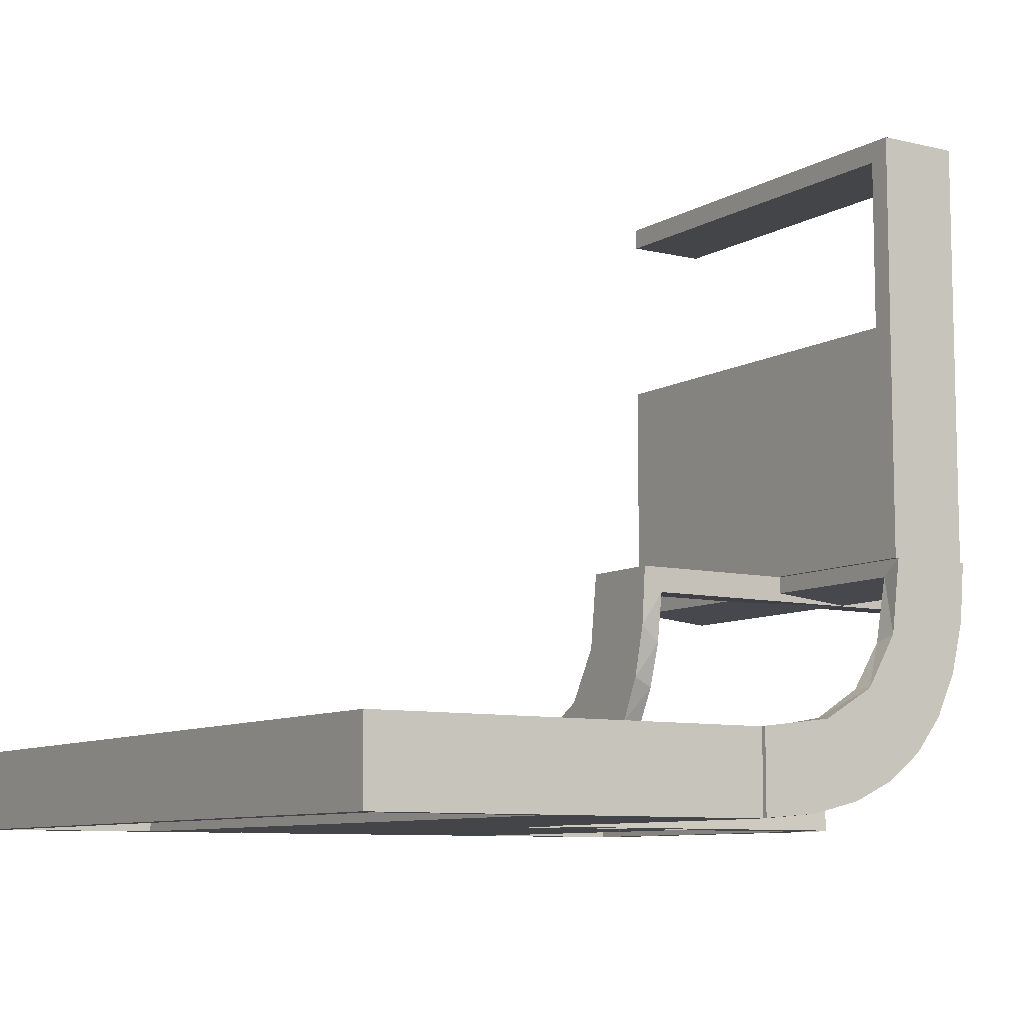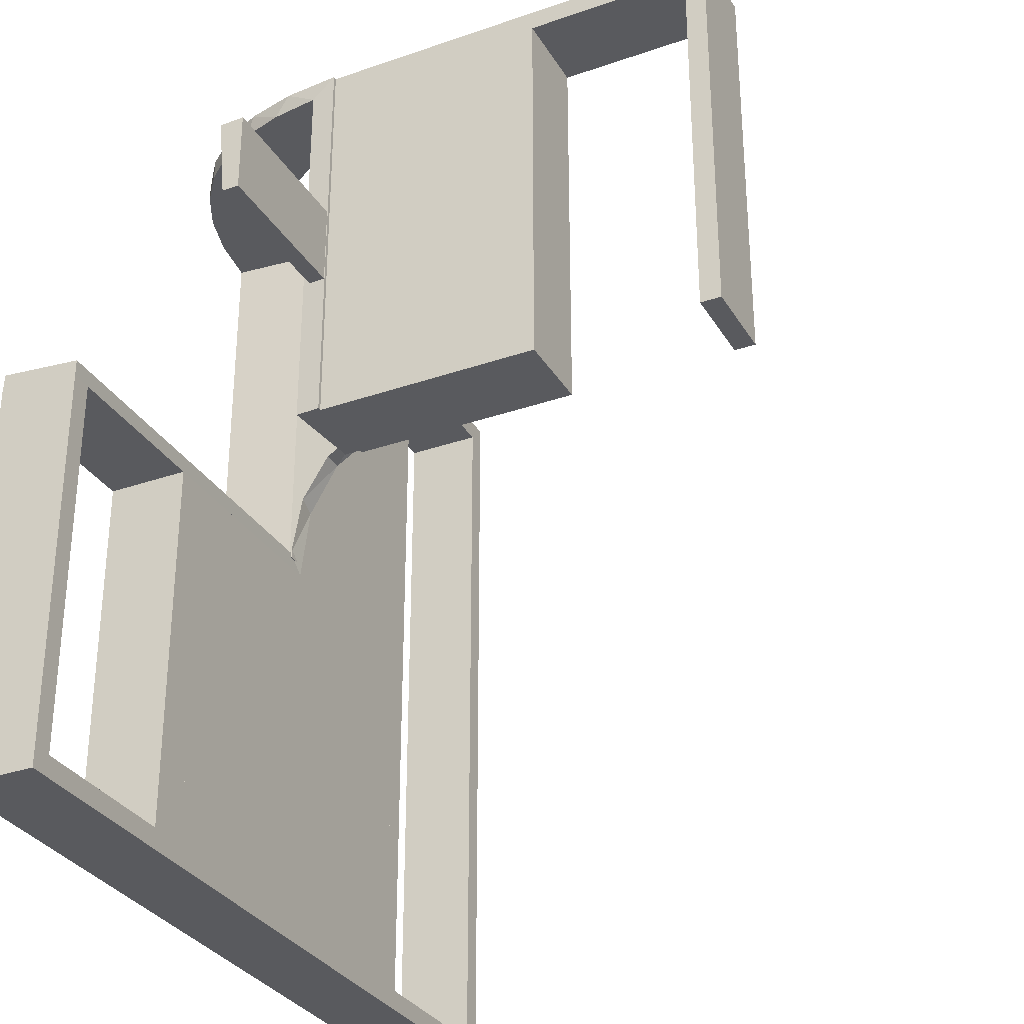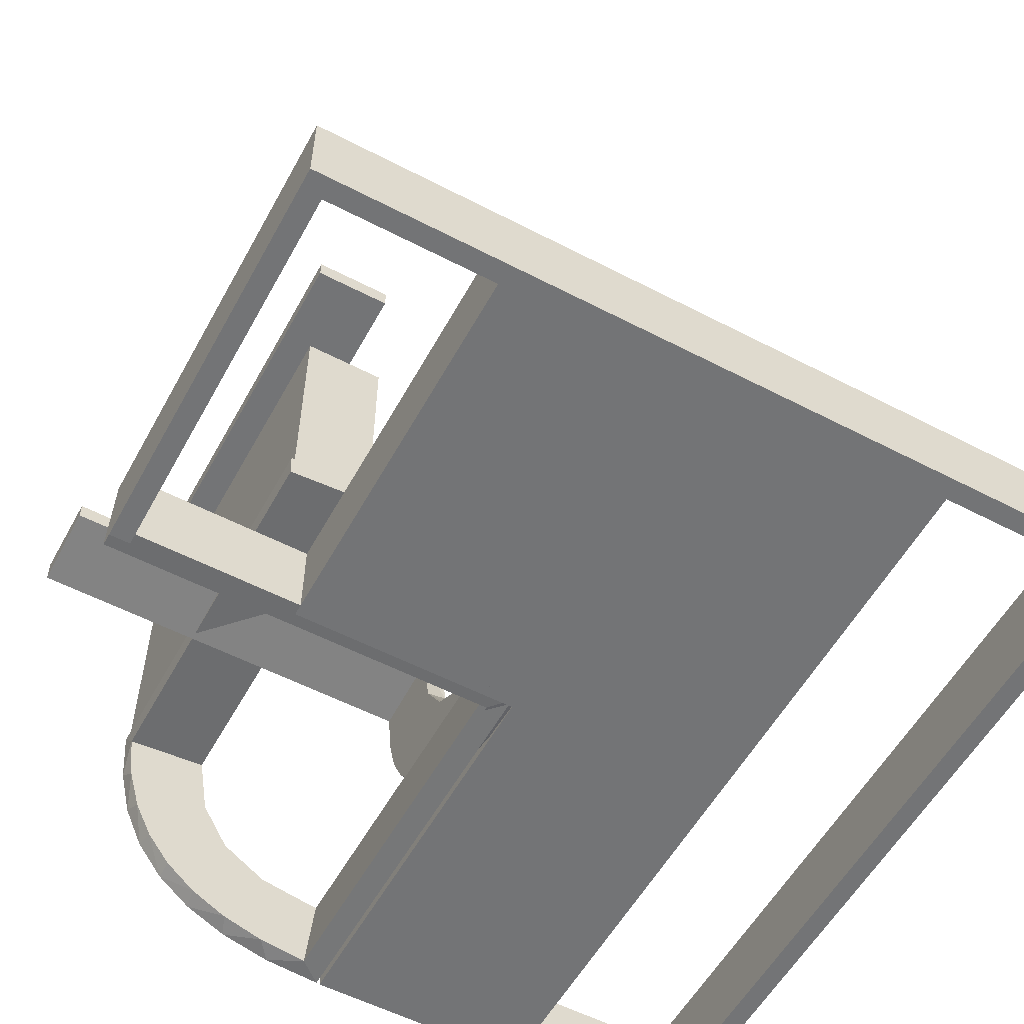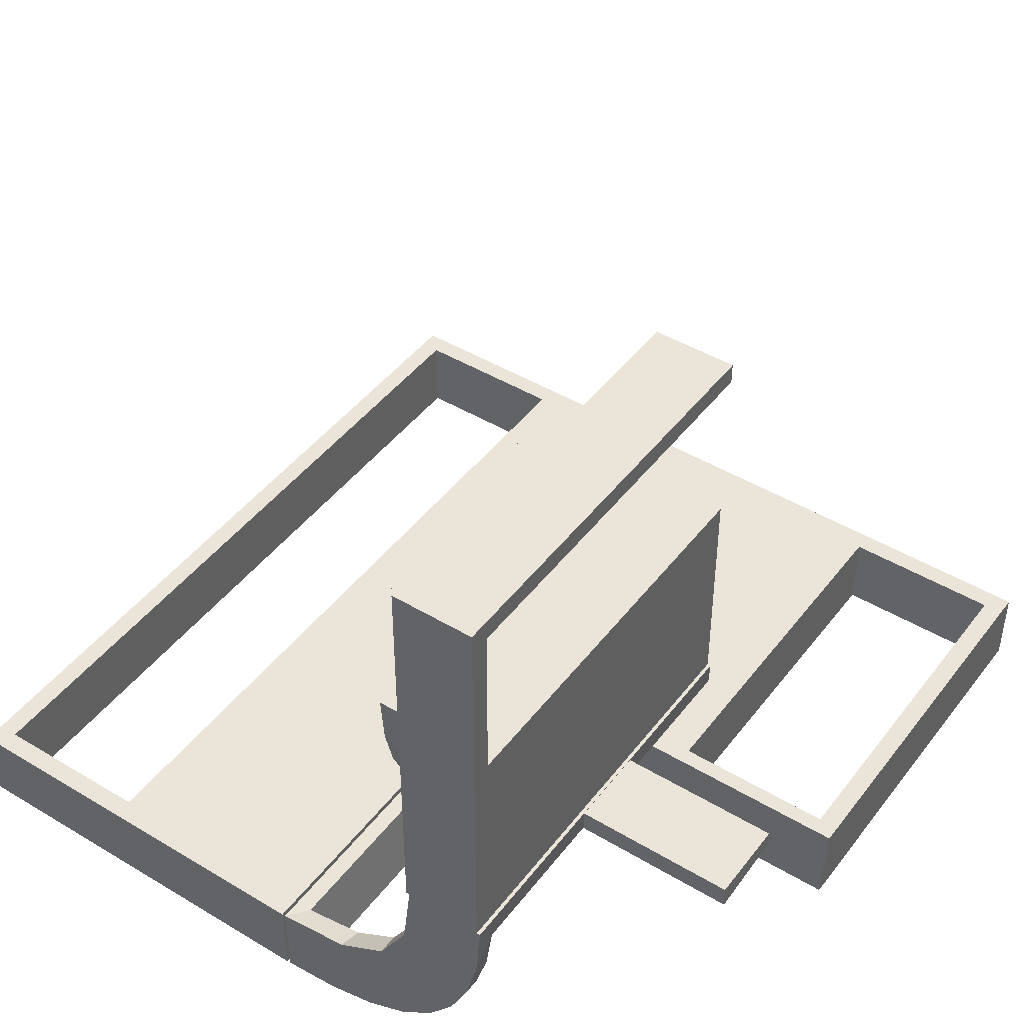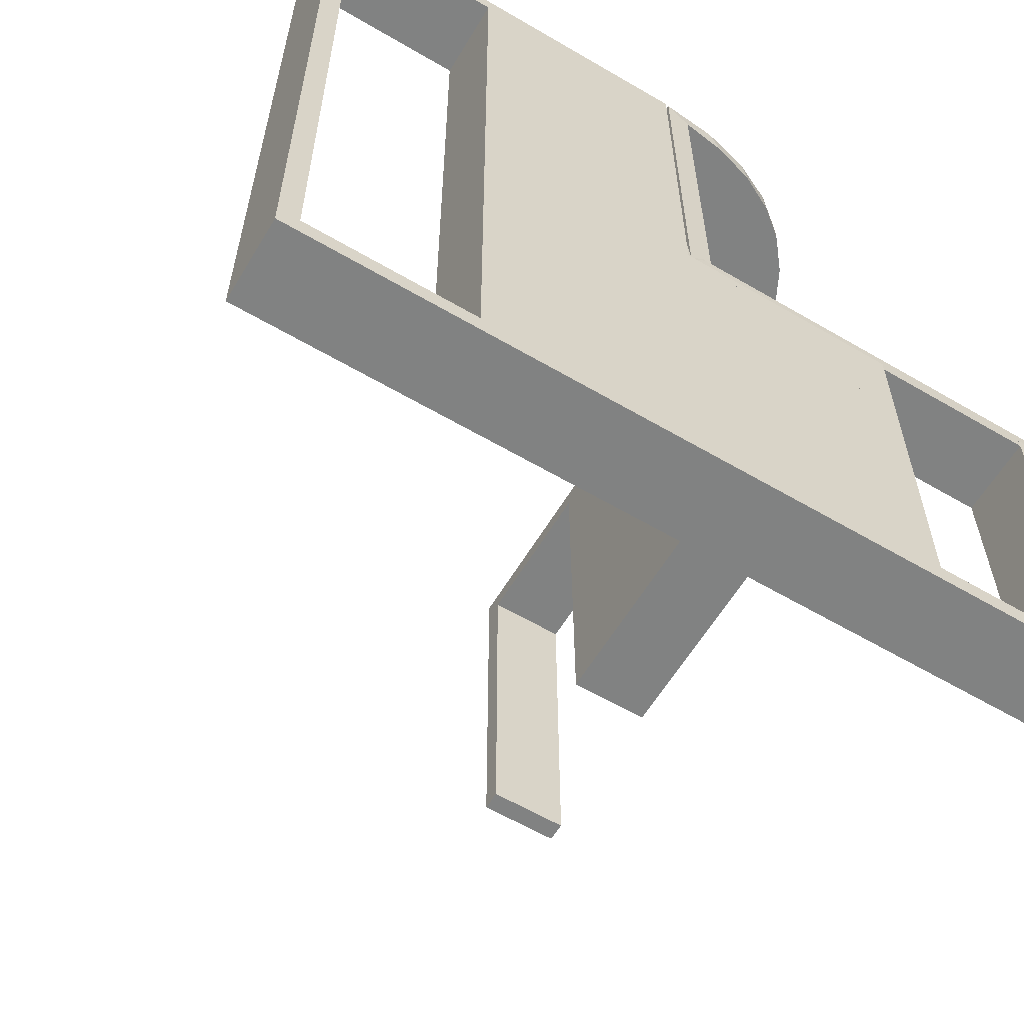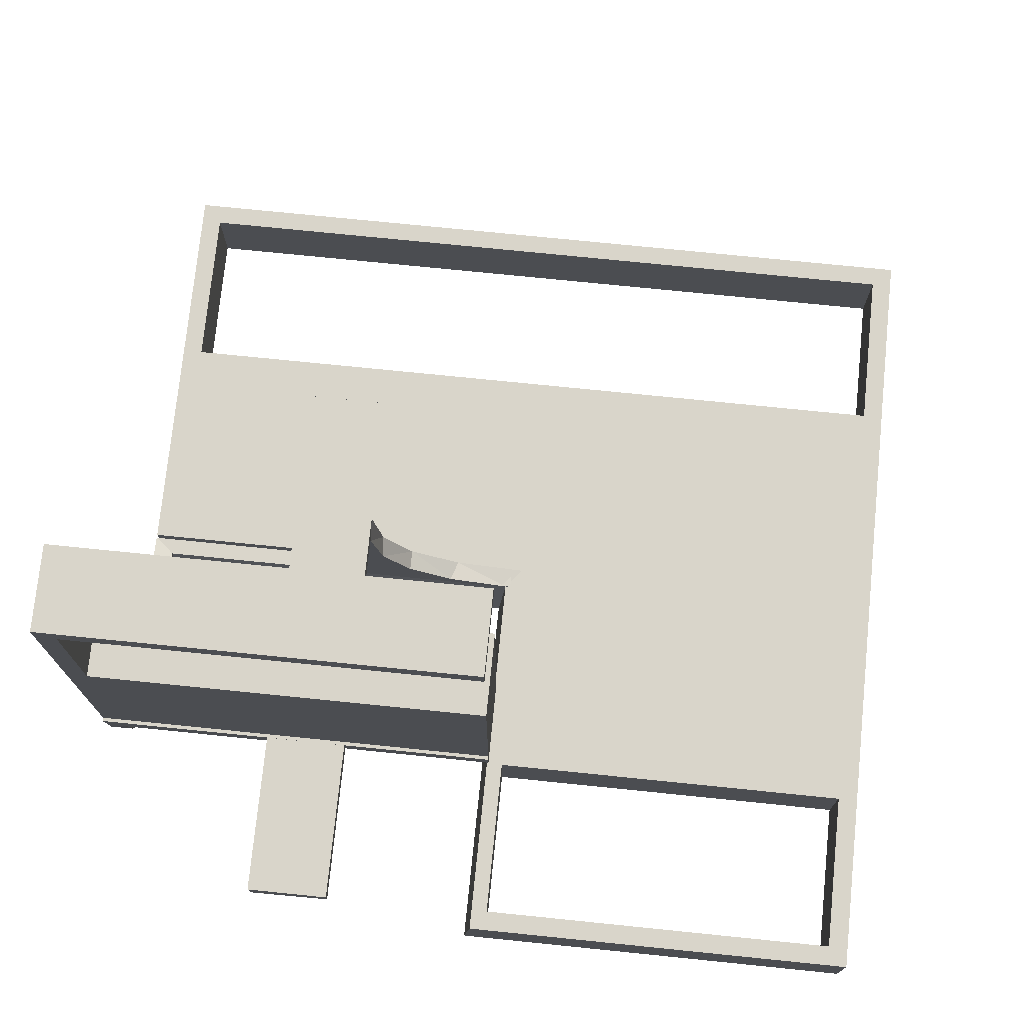
<metadata>
{"format":"obj","ext":"obj","renderer":"f3d","projection":"perspective","resolution":1024,"background":"white","views":[{"elev":-8.6,"azim":-33.1,"up":"+Y"},{"elev":-31.5,"azim":116.2,"up":"+Z"},{"elev":-56.1,"azim":151.4,"up":"+Y"},{"elev":44.7,"azim":34.9,"up":"+Y"},{"elev":-60.6,"azim":-30.9,"up":"+Z"},{"elev":74.4,"azim":95.8,"up":"+Y"}]}
</metadata>
<code>
v 0 0 0.1861
v 0 0 0.2861
v 0 -0.08911 0.1752
v 0 -0.2229 0.209
v 0 -0.2 0
v 0 -0.2 -0.01389
v 0 -0.2 -0.5
v 0 -0.2 0.5
v 0 -0.2944 0.05548
v 0 -0.1808 0.2419
v 0 -0.3 0
v 0 -0.3 -0.01389
v 0 -0.3 -0.5
v 0 -0.3 0.5
v 0 -0.2558 0.1669
v 0 -0.1891 0.07522
v 0 -0.1521 0.1383
v 0 -0.06937 0.2805
v 0 -0.1296 0.2657
v 0 -0.2796 0.1157
v 0.475 -0.2 0
v 0.475 -0.2 -0.475
v 0.475 -0.3 0
v 0.475 -0.3 -0.475
v 0.134 -0.2789 0.5
v 0.03392 -0.298 0
v 0.03392 -0.298 0.2375
v 0.03392 -0.298 0.475
v 0.2798 -0.1401 0.475
v 0.2602 -0.18 0.5
v 0.3 0 0
v 0.3 0 0.5
v 0.3 0.25 0
v 0.3 0.25 0.5
v 0.3 0.025 0
v 0.3 0.025 0.475
v 0.3 0.5 0
v 0.3 0.5 0.5
v 0.3 0.225 0
v 0.3 0.225 0.475
v 0.3 0.475 0
v 0.3 0.475 0.475
v 0.3 0.275 0
v 0.3 0.275 0.475
v -0.225 -0.2 0
v -0.225 -0.2 -0.475
v -0.225 -0.2 0.475
v -0.225 -0.3 0
v -0.225 -0.3 -0.475
v -0.225 -0.3 0.475
v 0.1011 -0.1857 0.475
v 0.1833 -0.02041 0.186
v 0.1833 -0.1999 0.006515
v 0.25 0 0.2861
v 0.25 -0.2 0
v 0.25 -0.2 -0.01389
v 0.25 -0.2 -0.5
v 0.25 -0.3 0
v 0.25 -0.3 -0.5
v 0.1899 -0.2521 0.475
v 0.1565 -0.1514 0.5
v 0.1565 -0.1514 0.475
v -0.275 -0.2 0
v -0.275 -0.2 -0.475
v -0.275 -0.2 0.475
v -0.275 -0.3 0
v -0.275 -0.3 -0.475
v -0.275 -0.3 0.475
v 0.2042 -0.01962 0
v 0.2042 -0.01962 0.475
v 0.2042 -0.01962 0.3167
v 0.2042 -0.01962 0.1583
v 0.2625 -0.02957 0.2849
v 0.2625 -0.2988 0.01568
v 0.3044 0.0007887 0
v 0.3044 0.0007887 0.5
v 0.025 -0.2229 0.209
v 0.025 -0.02041 0.186
v 0.025 -0.2 0
v 0.025 -0.2 -0.475
v 0.025 -0.09678 0.1726
v 0.025 -0.2908 0.075
v 0.025 -0.1855 0.2389
v 0.025 -0.3 0
v 0.025 -0.3 -0.475
v 0.025 -0.2755 0.127
v 0.025 -0.1409 0.2616
v 0.025 -0.1999 0.006515
v 0.025 -0.1521 0.1383
v 0.025 -0.02957 0.2849
v 0.025 -0.08889 0.2769
v 0.025 -0.2528 0.1716
v 0.025 -0.2988 0.01568
v 0.025 -0.1865 0.08288
v 0.004351 -0.1992 0
v 0.004351 -0.1992 0.5
v 0.004351 -0.2992 0
v 0.004351 -0.2992 0.25
v 0.004351 -0.2992 0.5
v 0.1935 -0.08832 0.5
v -0.5 -0.2 0
v -0.5 -0.2 -0.5
v -0.5 -0.2 0.5
v -0.5 -0.3 0
v -0.5 -0.3 -0.5
v -0.5 -0.3 0.5
v 0.5 0 0.1861
v 0.5 0 0.2861
v 0.5 -0.02041 0.186
v 0.5 -0.2 0
v 0.5 -0.2 -0.01389
v 0.5 -0.2 -0.5
v 0.5 -0.3 0
v 0.5 -0.3 -0.01389
v 0.5 -0.3 -0.5
v 0.5 -0.1999 0.006515
v 0.5 -0.02957 0.2849
v 0.5 -0.2988 0.01568
v 0.2987 -0.06859 0.5
v -0.025 -0.2 0
v -0.025 -0.2 -0.475
v -0.025 -0.2 0.475
v -0.025 -0.3 0
v -0.025 -0.3 -0.475
v -0.025 -0.3 0.475
v 0.2 0 0
v 0.2 0 0.5
v 0.2 0.25 0
v 0.2 0.25 0.5
v 0.2 0.025 0
v 0.2 0.025 0.475
v 0.2 0.5 0
v 0.2 0.5 0.5
v 0.2 0.225 0
v 0.2 0.225 0.475
v 0.2 0.475 0
v 0.2 0.475 0.475
v 0.2 0.275 0
v 0.2 0.275 0.475
v 0.02476 -0.1991 0
v 0.02476 -0.1991 0.475
v 0.02476 -0.1991 0.3167
v 0.02476 -0.1991 0.1583
v 0.284 -0.1289 0.5
v 0.275 -0.2 0
v 0.275 -0.2 -0.475
v 0.275 -0.3 0
v 0.275 -0.3 -0.475
v 0.07372 -0.2936 0.5
v 0.2952 -0.0881 0.475
v 0.3417 -0.02041 0.186
v 0.3417 -0.1999 0.006515
v -0.25 -0.2 0
v -0.25 -0.2 -0.5
v -0.25 -0.2 0.5
v -0.25 -0.3 0
v -0.25 -0.3 -0.5
v -0.25 -0.3 0.5
v 0.1852 -0.255 0.5
v 0.225 -0.2 0
v 0.225 -0.2 -0.475
v 0.225 -0.3 0
v 0.225 -0.3 -0.475
v 0.2044 0.0007887 0
v 0.2044 0.0007887 0.25
v 0.2044 0.0007887 0.5
v 0.3031 -0.02878 0
v 0.3031 -0.02878 0.2375
v 0.3031 -0.02878 0.475
v 0.2272 -0.2221 0.5
v 0.2272 -0.2221 0.475
v 0.09346 -0.1883 0.5
v 0.2572 -0.1847 0.475
v 0.09324 -0.29 0.475
v 0.1452 -0.2747 0.475
v 0.1909 -0.09599 0.475
v -0.475 -0.2 0
v -0.475 -0.2 -0.475
v -0.475 -0.2 0.475
v -0.475 -0.3 0
v -0.475 -0.3 -0.475
v -0.475 -0.3 0.475
f 7 13 157
f 46 49 124
f 123 124 11
f 49 13 124
f 49 48 156
f 13 49 157
f 5 11 13
f 154 157 156
f 45 48 49
f 121 124 123
f 120 5 121
f 46 121 7
f 46 154 153
f 7 154 46
f 48 45 153
f 11 5 120
f 7 157 154
f 46 124 121
f 124 13 11
f 49 156 157
f 5 13 7
f 154 156 153
f 45 49 46
f 121 123 120
f 5 7 121
f 46 153 45
f 48 153 156
f 11 120 123
f 154 157 105
f 178 181 67
f 66 67 156
f 181 157 67
f 181 180 104
f 157 181 105
f 153 156 157
f 102 105 104
f 177 180 181
f 64 67 66
f 63 153 64
f 178 64 154
f 178 102 101
f 154 102 178
f 180 177 101
f 156 153 63
f 154 105 102
f 178 67 64
f 67 157 156
f 181 104 105
f 153 157 154
f 102 104 101
f 177 181 178
f 64 66 63
f 153 154 64
f 178 101 177
f 180 101 104
f 156 63 66
f 49 48 123
f 49 123 124
f 46 121 124
f 49 124 123
f 121 120 123
f 45 46 49
f 46 45 120
f 120 45 48
f 46 124 49
f 49 123 48
f 121 123 124
f 45 49 48
f 46 120 121
f 120 48 123
f 8 14 158
f 47 50 125
f 123 125 11
f 50 14 125
f 50 48 156
f 14 50 158
f 5 11 14
f 155 158 156
f 45 48 50
f 122 125 123
f 120 5 122
f 47 122 8
f 47 155 153
f 8 155 47
f 48 45 153
f 11 5 120
f 8 158 155
f 47 125 122
f 125 14 11
f 50 156 158
f 5 14 8
f 155 156 153
f 45 50 47
f 122 123 120
f 5 8 122
f 47 153 45
f 48 153 156
f 11 120 123
f 155 158 106
f 179 182 68
f 66 68 156
f 182 158 68
f 182 180 104
f 158 182 106
f 153 156 158
f 103 106 104
f 177 180 182
f 65 68 66
f 63 153 65
f 179 65 155
f 179 103 101
f 155 103 179
f 180 177 101
f 156 153 63
f 155 106 103
f 179 68 65
f 68 158 156
f 182 104 106
f 153 158 155
f 103 104 101
f 177 182 179
f 65 66 63
f 153 155 65
f 179 101 177
f 180 101 104
f 156 63 66
f 50 48 123
f 50 123 125
f 47 122 125
f 50 125 123
f 122 120 123
f 45 47 50
f 47 45 120
f 120 45 48
f 47 125 50
f 50 123 48
f 122 123 125
f 45 50 48
f 47 120 122
f 120 48 123
f 142 141 96
f 96 141 172
f 62 61 51
f 143 142 95
f 96 95 142
f 95 140 143
f 61 62 176
f 100 176 70
f 71 165 166
f 164 72 69
f 72 164 165
f 71 72 165
f 99 149 28
f 98 99 28
f 175 174 25
f 25 159 175
f 97 98 27
f 159 170 60
f 173 171 170
f 30 144 29
f 144 119 150
f 119 76 169
f 168 169 76
f 168 75 167
f 168 76 75
f 96 172 149
f 159 172 61
f 96 149 99
f 172 159 25
f 159 61 170
f 30 170 61
f 61 100 30
f 100 166 119
f 119 144 100
f 165 76 166
f 75 165 164
f 76 165 75
f 98 97 95
f 99 98 96
f 95 96 98
f 167 69 72
f 168 167 72
f 71 70 169
f 72 71 168
f 150 169 70
f 176 150 70
f 176 29 150
f 173 62 171
f 173 29 176
f 62 173 176
f 62 51 60
f 51 141 174
f 141 28 174
f 171 62 60
f 141 142 28
f 26 143 140
f 143 26 27
f 142 143 27
f 140 95 97
f 97 26 140
f 75 164 69
f 69 167 75
f 141 51 172
f 61 172 51
f 61 176 100
f 100 70 166
f 71 166 70
f 149 174 28
f 98 28 27
f 174 149 25
f 159 60 175
f 97 27 26
f 170 171 60
f 173 170 30
f 30 29 173
f 144 150 29
f 119 169 150
f 172 25 149
f 100 144 30
f 166 76 119
f 71 169 168
f 51 175 60
f 51 174 175
f 142 27 28
f 7 13 59
f 161 163 85
f 84 85 11
f 163 13 85
f 163 162 58
f 13 163 59
f 5 11 13
f 57 59 58
f 160 162 163
f 80 85 84
f 79 5 80
f 161 80 7
f 161 57 55
f 7 57 161
f 162 160 55
f 11 5 79
f 7 59 57
f 161 85 80
f 85 13 11
f 163 58 59
f 5 13 7
f 57 58 55
f 160 163 161
f 80 84 79
f 5 7 80
f 161 55 160
f 162 55 58
f 11 79 84
f 57 59 115
f 22 24 148
f 147 148 58
f 24 59 148
f 24 23 113
f 59 24 115
f 55 58 59
f 112 115 113
f 21 23 24
f 146 148 147
f 145 55 146
f 22 146 57
f 22 112 110
f 57 112 22
f 23 21 110
f 58 55 145
f 57 115 112
f 22 148 146
f 148 59 58
f 24 113 115
f 55 59 57
f 112 113 110
f 21 24 22
f 146 147 145
f 55 57 146
f 22 110 21
f 23 110 113
f 58 145 147
f 163 162 84
f 163 84 85
f 161 80 85
f 163 85 84
f 80 79 84
f 160 161 163
f 161 160 79
f 79 160 162
f 161 85 163
f 163 84 162
f 80 84 85
f 160 163 162
f 161 79 80
f 79 162 84
f 52 78 1
f 1 78 3
f 89 17 81
f 151 52 107
f 1 107 52
f 107 109 151
f 17 89 94
f 16 94 88
f 53 6 88
f 111 152 116
f 152 111 56
f 6 53 56
f 53 152 56
f 2 18 90
f 54 2 90
f 87 91 19
f 19 10 87
f 108 54 73
f 10 4 83
f 92 77 4
f 15 20 86
f 20 9 82
f 9 12 93
f 74 93 12
f 74 114 118
f 74 12 114
f 18 1 3
f 10 3 17
f 1 18 2
f 3 10 19
f 19 18 3
f 10 17 4
f 15 4 17
f 17 16 15
f 16 6 9
f 9 20 16
f 56 12 6
f 114 56 111
f 12 56 114
f 54 108 107
f 2 54 1
f 107 1 54
f 116 152 118
f 93 53 88
f 53 93 74
f 152 53 74
f 82 93 88
f 88 94 82
f 92 89 77
f 92 86 94
f 89 92 94
f 89 81 83
f 91 81 78
f 78 90 91
f 91 87 81
f 77 89 83
f 78 52 90
f 117 151 109
f 151 117 73
f 52 151 73
f 109 107 108
f 108 117 109
f 114 111 116
f 116 118 114
f 78 81 3
f 17 3 81
f 17 94 16
f 16 88 6
f 18 91 90
f 54 90 73
f 91 18 19
f 10 83 87
f 108 73 117
f 4 77 83
f 92 4 15
f 15 86 92
f 20 82 86
f 9 93 82
f 16 20 15
f 6 12 9
f 152 74 118
f 94 86 82
f 81 87 83
f 52 73 90
f 135 131 36
f 40 36 35
f 131 130 35
f 134 135 40
f 135 134 130
f 130 134 39
f 135 36 40
f 40 35 39
f 131 35 36
f 134 40 39
f 135 130 131
f 130 39 35
f 40 39 35
f 40 35 36
f 129 34 38
f 137 42 44
f 43 44 33
f 42 34 44
f 42 41 37
f 34 42 38
f 128 33 34
f 133 38 37
f 136 41 42
f 139 44 43
f 138 128 139
f 137 139 129
f 137 133 132
f 129 133 137
f 41 136 132
f 33 128 138
f 129 38 133
f 137 44 139
f 44 34 33
f 42 37 38
f 128 34 129
f 133 37 132
f 136 42 137
f 139 43 138
f 128 129 139
f 137 132 136
f 41 132 37
f 33 138 43
f 127 32 34
f 135 40 36
f 35 36 31
f 40 32 36
f 40 39 33
f 32 40 34
f 126 31 32
f 129 34 33
f 134 39 40
f 131 36 35
f 130 126 131
f 135 131 127
f 135 129 128
f 127 129 135
f 39 134 128
f 31 126 130
f 127 34 129
f 135 36 131
f 36 32 31
f 40 33 34
f 126 32 127
f 129 33 128
f 134 40 135
f 131 35 130
f 126 127 131
f 135 128 134
f 39 128 33
f 31 130 35

</code>
